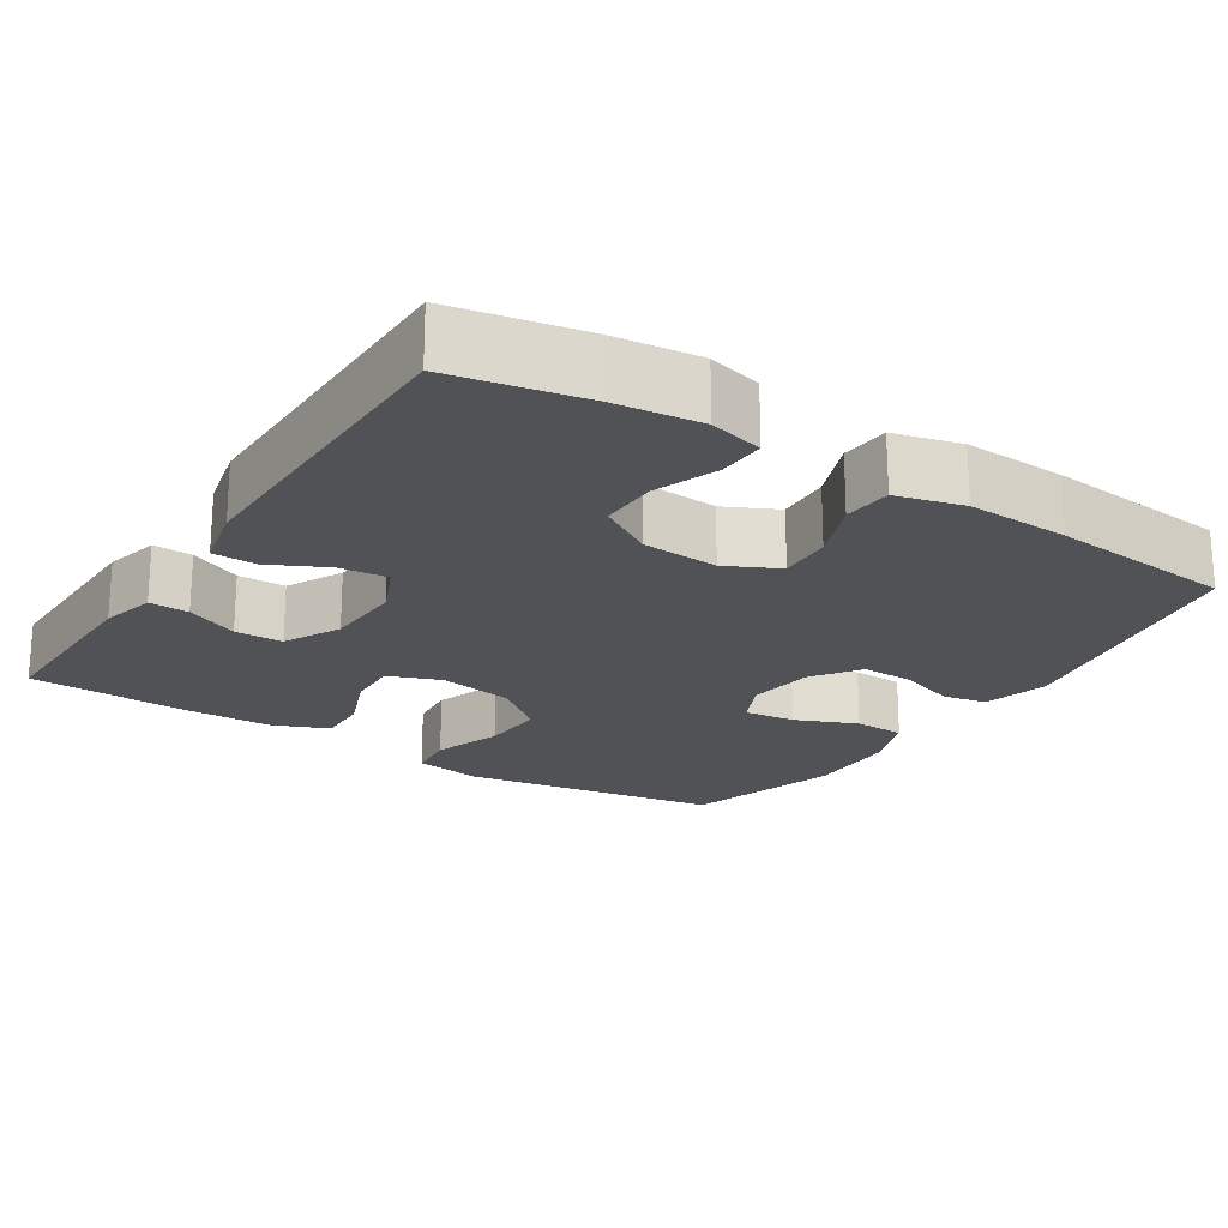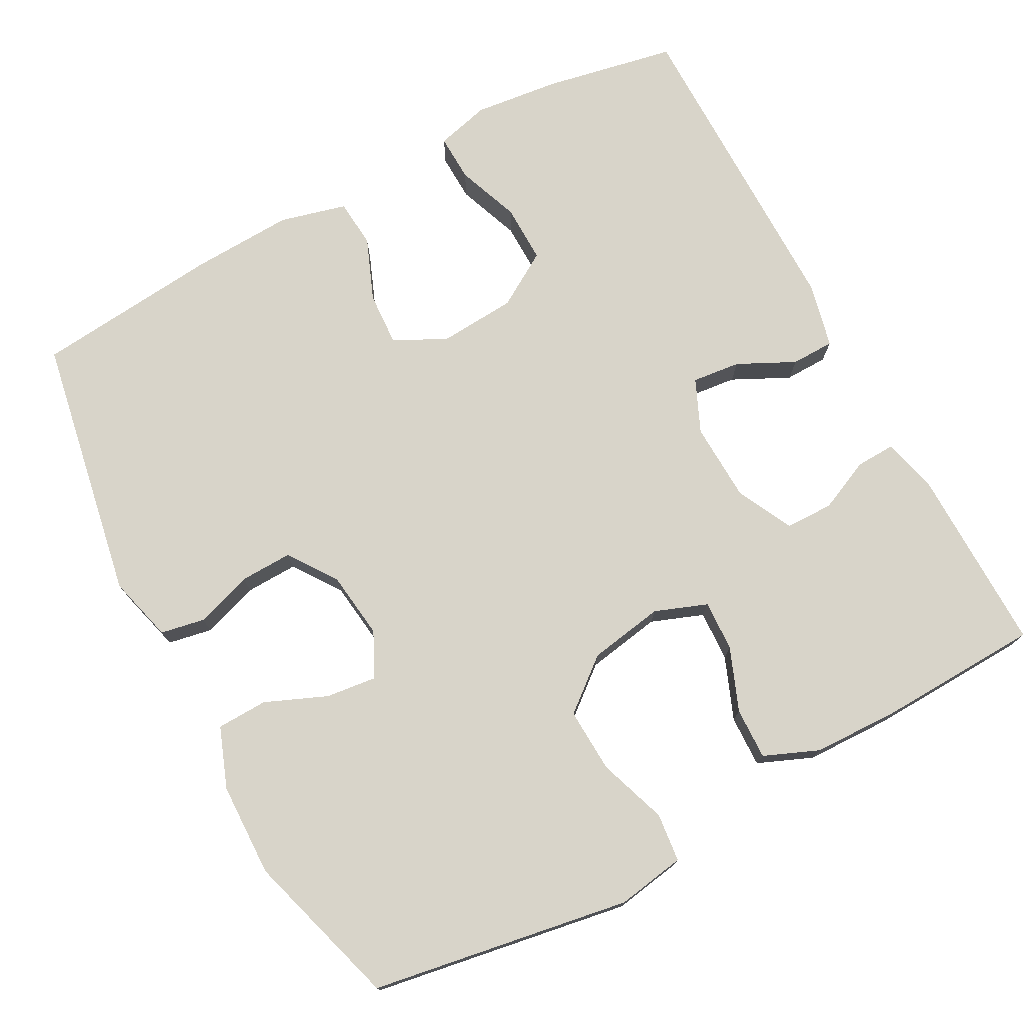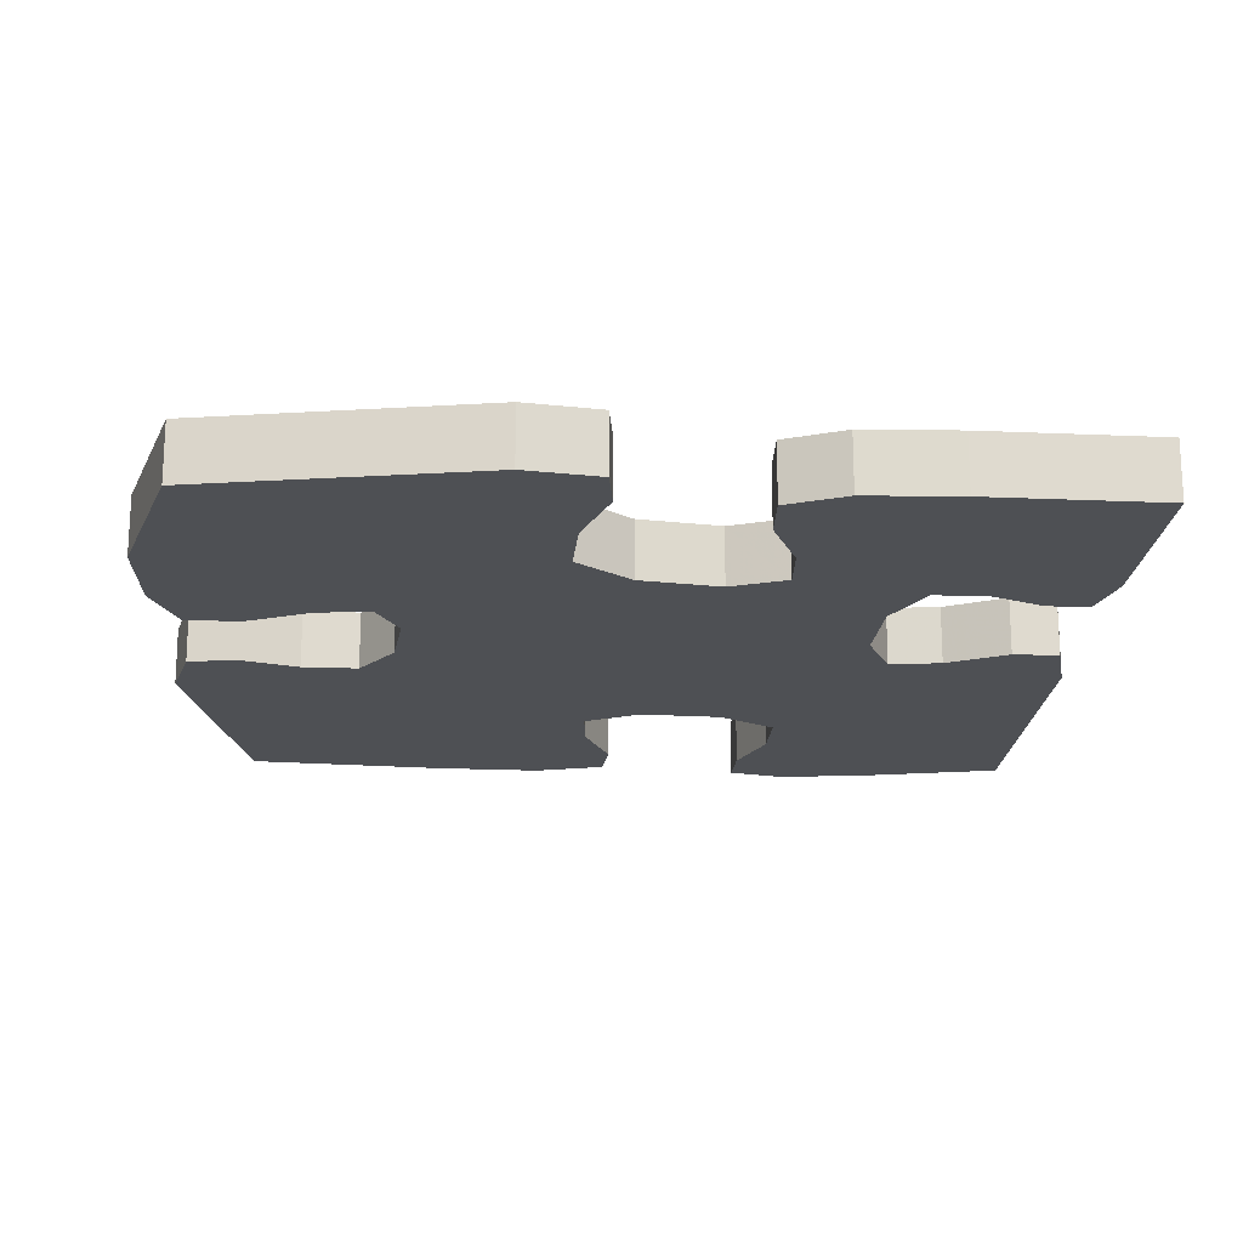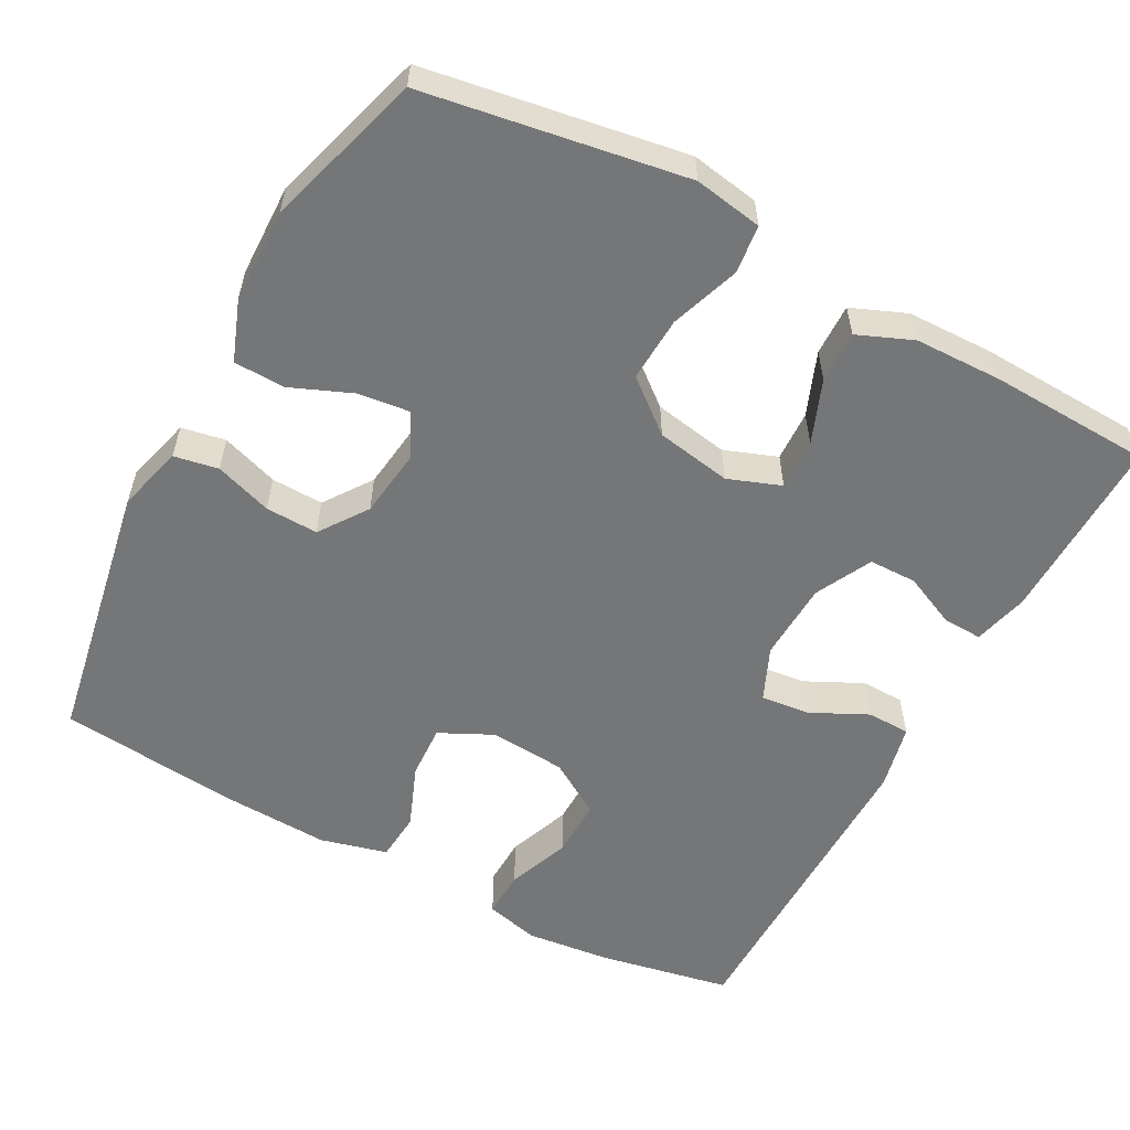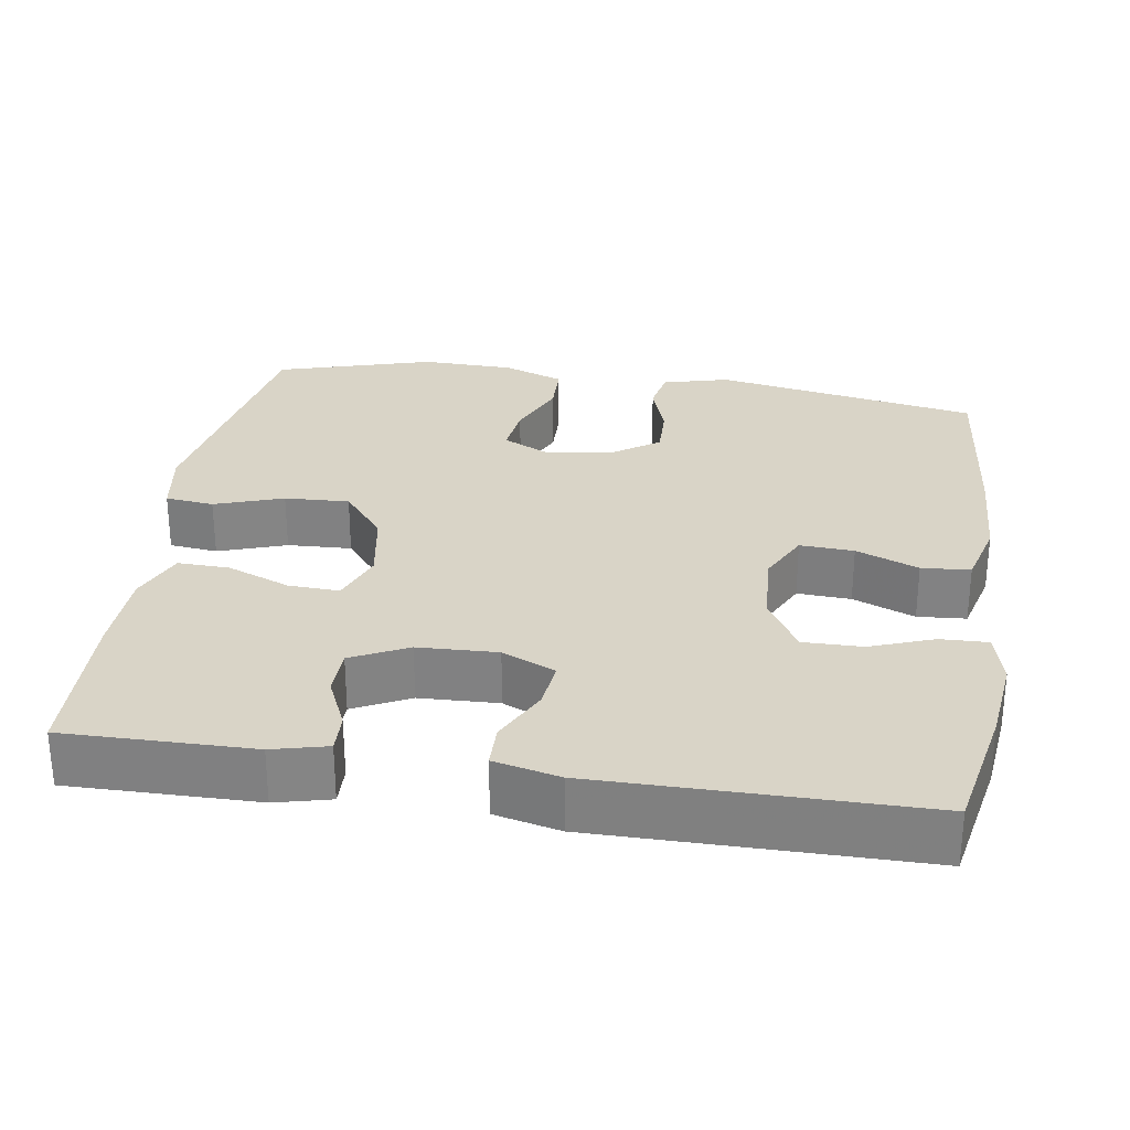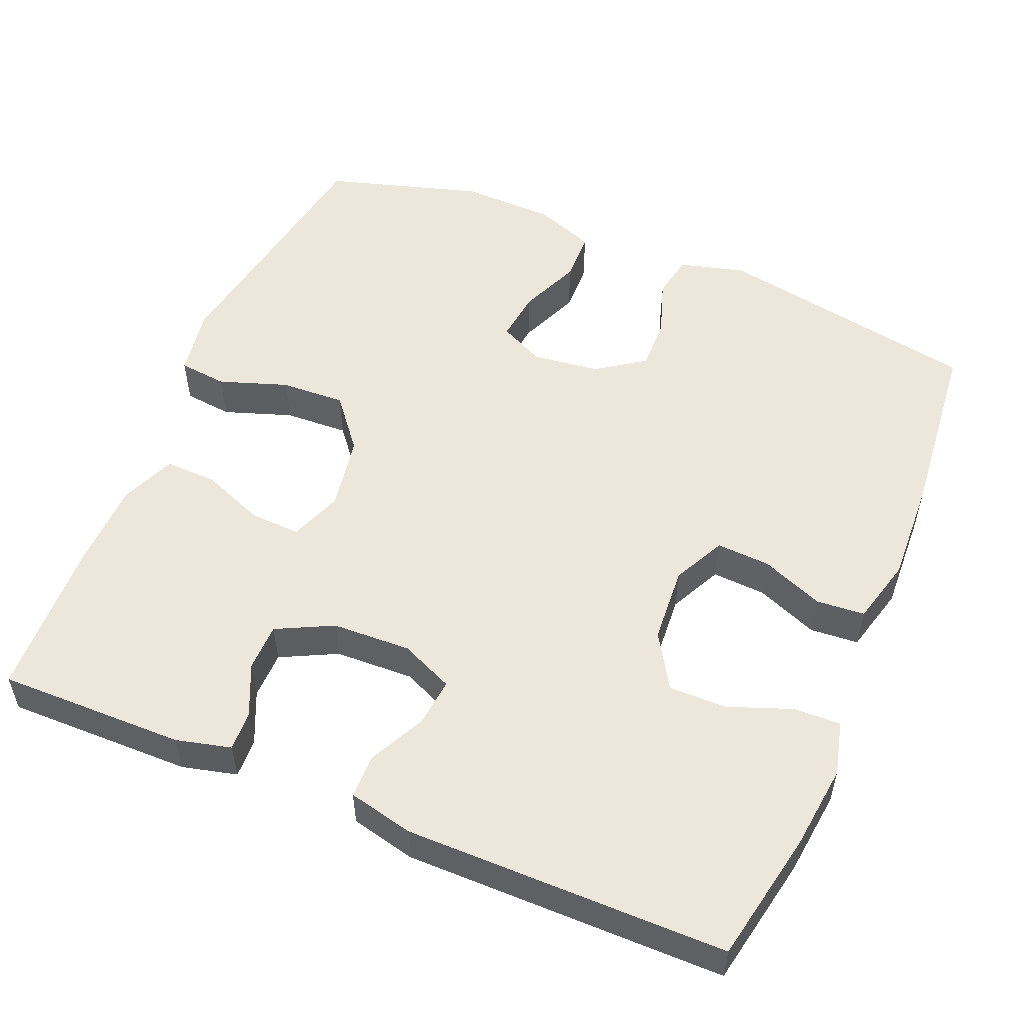
<metadata>
{"format":"obj","ext":"obj","renderer":"f3d","projection":"perspective","resolution":1024,"background":"white","views":[{"elev":-20.9,"azim":-32.8,"up":"+Y"},{"elev":75.1,"azim":151.7,"up":"+Y"},{"elev":-18.6,"azim":177.3,"up":"+Y"},{"elev":-56.7,"azim":151.5,"up":"+Y"},{"elev":28.6,"azim":-81.2,"up":"+Y"},{"elev":53.5,"azim":-67.3,"up":"+Y"}]}
</metadata>
<code>
v 0.5 0.07 -0.5
v 0.159 0.07 -0.557
v 0.069 0.07 -0.542
v 0.062 0.07 -0.478
v 0.093 0.07 -0.388
v 0.097 0.07 -0.303
v 0.029 0.07 -0.248
v -0.07 0.07 -0.231
v -0.139 0.07 -0.257
v -0.136 0.07 -0.324
v -0.103 0.07 -0.407
v -0.101 0.07 -0.475
v -0.173 0.07 -0.505
v -0.287 0.07 -0.508
v -0.5 0.07 -0.5
v -0.497 0.07 -0.254
v -0.479 0.07 -0.182
v -0.427 0.07 -0.184
v -0.358 0.07 -0.215
v -0.295 0.07 -0.214
v -0.258 0.07 -0.14
v -0.254 0.07 -0.036
v -0.285 0.07 0.034
v -0.349 0.07 0.027
v -0.424 0.07 -0.01
v -0.481 0.07 -0.009
v -0.501 0.07 0.077
v -0.5 0.07 0.5
v -0.327 0.07 0.534
v -0.214 0.07 0.547
v -0.143 0.07 0.529
v -0.145 0.07 0.467
v -0.176 0.07 0.384
v -0.177 0.07 0.307
v -0.105 0.07 0.263
v -0.004 0.07 0.256
v 0.065 0.07 0.29
v 0.061 0.07 0.361
v 0.028 0.07 0.443
v 0.033 0.07 0.507
v 0.121 0.07 0.53
v 0.256 0.07 0.524
v 0.5 0.07 0.5
v 0.564 0.07 0.151
v 0.541 0.07 0.064
v 0.483 0.07 0.053
v 0.408 0.07 0.078
v 0.339 0.07 0.08
v 0.295 0.07 0.017
v 0.284 0.07 -0.072
v 0.313 0.07 -0.131
v 0.38 0.07 -0.123
v 0.461 0.07 -0.089
v 0.528 0.07 -0.091
v 0.558 0.07 -0.171
v 0.561 0.07 -0.294
v 0.5 0 -0.5
v 0.159 0 -0.557
v 0.069 0 -0.542
v 0.062 0 -0.478
v 0.093 0 -0.388
v 0.097 0 -0.303
v 0.029 0 -0.248
v -0.07 0 -0.231
v -0.139 0 -0.257
v -0.136 0 -0.324
v -0.103 0 -0.407
v -0.101 0 -0.475
v -0.173 0 -0.505
v -0.287 0 -0.508
v -0.5 0 -0.5
v -0.497 0 -0.254
v -0.479 0 -0.182
v -0.427 0 -0.184
v -0.358 0 -0.215
v -0.295 0 -0.214
v -0.258 0 -0.14
v -0.254 0 -0.036
v -0.285 0 0.034
v -0.349 0 0.027
v -0.424 0 -0.01
v -0.481 0 -0.009
v -0.501 0 0.077
v -0.5 0 0.5
v -0.327 0 0.534
v -0.214 0 0.547
v -0.143 0 0.529
v -0.145 0 0.467
v -0.176 0 0.384
v -0.177 0 0.307
v -0.105 0 0.263
v -0.004 0 0.256
v 0.065 0 0.29
v 0.061 0 0.361
v 0.028 0 0.443
v 0.033 0 0.507
v 0.121 0 0.53
v 0.256 0 0.524
v 0.5 0 0.5
v 0.564 0 0.151
v 0.541 0 0.064
v 0.483 0 0.053
v 0.408 0 0.078
v 0.339 0 0.08
v 0.295 0 0.017
v 0.284 0 -0.072
v 0.313 0 -0.131
v 0.38 0 -0.123
v 0.461 0 -0.089
v 0.528 0 -0.091
v 0.558 0 -0.171
v 0.561 0 -0.294
f 52 53 54 55
f 51 52 55 56
f 44 45 46 47
f 44 47 48
f 43 44 48
f 42 43 48 49
f 38 39 40 41
f 37 38 41 42
f 30 31 32 33
f 30 33 34
f 29 30 34
f 28 29 34
f 27 28 34 35
f 24 25 26 27
f 23 24 27 35
f 16 17 18 19
f 16 19 20
f 15 16 20
f 14 15 20
f 13 14 20 21
f 10 11 12 13
f 9 10 13 21
f 2 3 4 5
f 2 5 6
f 51 56 1 2
f 50 51 2 6
f 37 42 49 50
f 36 37 50 6
f 22 23 35 36
f 8 9 21 22
f 7 8 22 36
f 6 7 36
f 111 110 109 108
f 112 111 108 107
f 103 102 101 100
f 104 103 100
f 104 100 99
f 105 104 99 98
f 97 96 95 94
f 98 97 94 93
f 89 88 87 86
f 90 89 86
f 90 86 85
f 90 85 84
f 91 90 84 83
f 83 82 81 80
f 91 83 80 79
f 75 74 73 72
f 76 75 72
f 76 72 71
f 76 71 70
f 77 76 70 69
f 69 68 67 66
f 77 69 66 65
f 61 60 59 58
f 62 61 58
f 58 57 112 107
f 62 58 107 106
f 106 105 98 93
f 62 106 93 92
f 92 91 79 78
f 78 77 65 64
f 92 78 64 63
f 92 63 62
f 1 57 58 2
f 2 58 59 3
f 3 59 60 4
f 4 60 61 5
f 5 61 62 6
f 6 62 63 7
f 7 63 64 8
f 8 64 65 9
f 9 65 66 10
f 10 66 67 11
f 11 67 68 12
f 12 68 69 13
f 13 69 70 14
f 14 70 71 15
f 15 71 72 16
f 16 72 73 17
f 17 73 74 18
f 18 74 75 19
f 19 75 76 20
f 20 76 77 21
f 21 77 78 22
f 22 78 79 23
f 23 79 80 24
f 24 80 81 25
f 25 81 82 26
f 26 82 83 27
f 27 83 84 28
f 28 84 85 29
f 29 85 86 30
f 30 86 87 31
f 31 87 88 32
f 32 88 89 33
f 33 89 90 34
f 34 90 91 35
f 35 91 92 36
f 36 92 93 37
f 37 93 94 38
f 38 94 95 39
f 39 95 96 40
f 40 96 97 41
f 41 97 98 42
f 42 98 99 43
f 43 99 100 44
f 44 100 101 45
f 45 101 102 46
f 46 102 103 47
f 47 103 104 48
f 48 104 105 49
f 49 105 106 50
f 50 106 107 51
f 51 107 108 52
f 52 108 109 53
f 53 109 110 54
f 54 110 111 55
f 55 111 112 56
f 56 112 57 1

</code>
